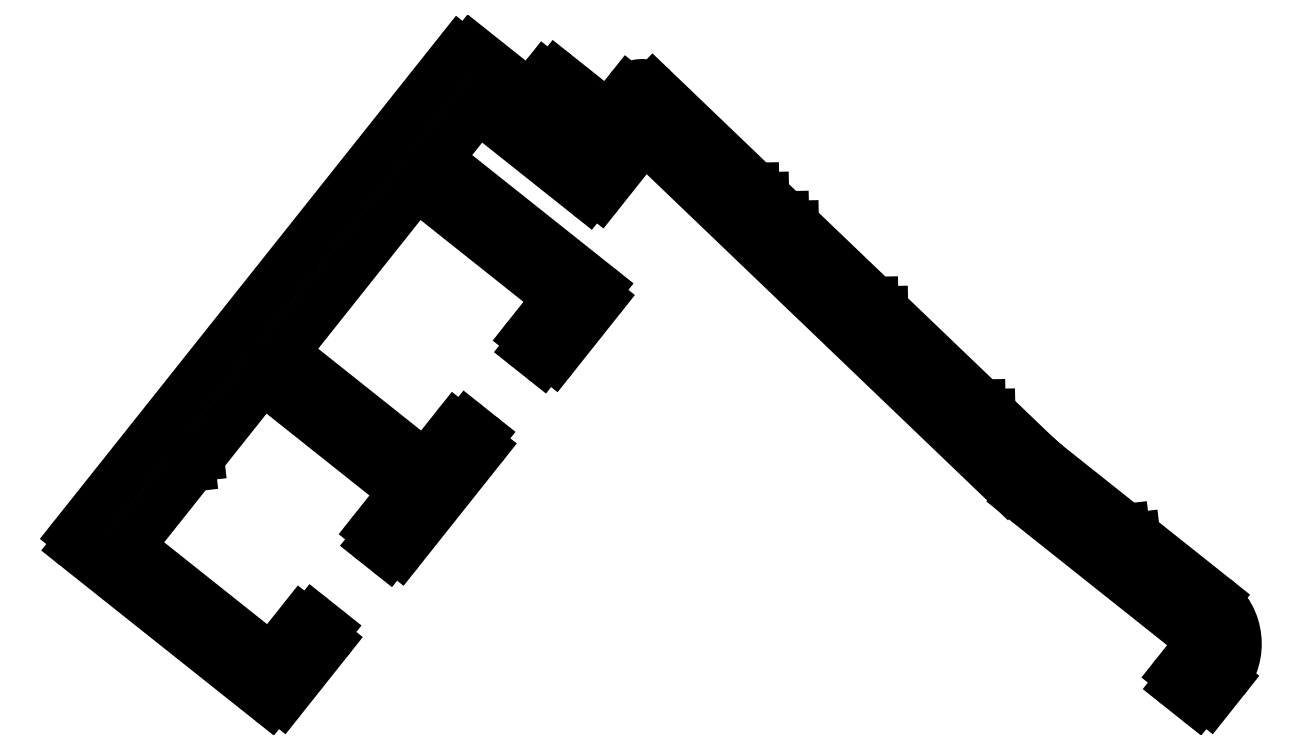
<metadata>
{"format":"dxf","ext":"dxf","renderer":"ezdxf+matplotlib","layout":"modelspace","background":"white","min_lineweight":24,"dpi":150}
</metadata>
<code>
0
SECTION
2
ENTITIES
0
ARC
8
0
10
2595
20
1875
30
0
40
0.3
50
46.22
51
91.22
0
LINE
8
0
10
2594
20
1875
30
0
11
2595
21
1875
31
0
0
LINE
8
0
10
2594
20
1875
30
0
11
2594
21
1876
31
0
0
ARC
8
0
10
2594
20
1876
30
0
40
0.3
50
1.224
51
46.22
0
LINE
8
0
10
2594
20
1876
30
0
11
2588
21
1881
31
0
0
ARC
8
0
10
2588
20
1881
30
0
40
0.3
50
46.22
51
91.22
0
LINE
8
0
10
2588
20
1881
30
0
11
2588
21
1881
31
0
0
LINE
8
0
10
2588
20
1881
30
0
11
2588
21
1882
31
0
0
ARC
8
0
10
2587
20
1882
30
0
40
0.3
50
1.224
51
46.22
0
LINE
8
0
10
2587
20
1882
30
0
11
2583
21
1886
31
0
0
ARC
8
0
10
2583
20
1886
30
0
40
0.3
50
46.22
51
91.22
0
LINE
8
0
10
2582
20
1887
30
0
11
2583
21
1887
31
0
0
LINE
8
0
10
2582
20
1887
30
0
11
2582
21
1887
31
0
0
ARC
8
0
10
2582
20
1887
30
0
40
0.3
50
1.224
51
46.22
0
LINE
8
0
10
2582
20
1887
30
0
11
2581
21
1888
31
0
0
ARC
8
0
10
2581
20
1888
30
0
40
0.3
50
46.22
51
91.22
0
LINE
8
0
10
2580
20
1888
30
0
11
2581
21
1888
31
0
0
LINE
8
0
10
2580
20
1888
30
0
11
2580
21
1889
31
0
0
ARC
8
0
10
2580
20
1889
30
0
40
0.3
50
1.224
51
46.22
0
LINE
8
0
10
2580
20
1889
30
0
11
2574
21
1895
31
0
0
ARC
8
0
10
2573
20
1894
30
0
40
1
50
46.22
51
141.5
0
LINE
8
0
10
2570
20
1892
30
0
11
2573
21
1895
31
0
0
LINE
8
0
10
2568
20
1893
30
0
11
2570
21
1892
31
0
0
LINE
8
0
10
2569
20
1894
30
0
11
2568
21
1893
31
0
0
ARC
8
0
10
2569
20
1895
30
0
40
0.5
50
321.5
51
51.5
0
LINE
8
0
10
2568
20
1896
30
0
11
2569
21
1895
31
0
0
ARC
8
0
10
2568
20
1895
30
0
40
0.5
50
51.5
51
141.5
0
LINE
8
0
10
2567
20
1894
30
0
11
2568
21
1896
31
0
0
LINE
8
0
10
2563
20
1897
30
0
11
2567
21
1894
31
0
0
ARC
8
0
10
2563
20
1897
30
0
40
0.5
50
51.5
51
141.5
0
LINE
8
0
10
2539
20
1868
30
0
11
2562
21
1897
31
0
0
ARC
8
0
10
2540
20
1867
30
0
40
0.5
50
141.5
51
231.5
0
LINE
8
0
10
2539
20
1867
30
0
11
2551
21
1858
31
0
0
ARC
8
0
10
2551
20
1858
30
0
40
0.5
50
231.5
51
321.5
0
LINE
8
0
10
2552
20
1858
30
0
11
2554
21
1861
31
0
0
ARC
8
0
10
2554
20
1862
30
0
40
0.5
50
321.5
51
51.5
0
LINE
8
0
10
2554
20
1862
30
0
11
2554
21
1863
31
0
0
ARC
8
0
10
2553
20
1862
30
0
40
0.5
50
51.5
51
141.5
0
LINE
8
0
10
2551
20
1860
30
0
11
2553
21
1863
31
0
0
LINE
8
0
10
2542
20
1867
30
0
11
2551
21
1860
31
0
0
LINE
8
0
10
2542
20
1867
30
0
11
2546
21
1872
31
0
0
ARC
8
0
10
2546
20
1872
30
0
40
0.3
50
321.5
51
6.499
0
LINE
8
0
10
2546
20
1873
30
0
11
2546
21
1872
31
0
0
LINE
8
0
10
2546
20
1873
30
0
11
2547
21
1873
31
0
0
ARC
8
0
10
2547
20
1873
30
0
40
0.3
50
276.5
51
321.5
0
LINE
8
0
10
2547
20
1873
30
0
11
2551
21
1877
31
0
0
LINE
8
0
10
2551
20
1877
30
0
11
2559
21
1870
31
0
0
LINE
8
0
10
2559
20
1870
30
0
11
2557
21
1868
31
0
0
ARC
8
0
10
2558
20
1868
30
0
40
0.5
50
141.5
51
231.5
0
LINE
8
0
10
2558
20
1867
30
0
11
2557
21
1867
31
0
0
ARC
8
0
10
2558
20
1867
30
0
40
0.5
50
231.5
51
321.5
0
LINE
8
0
10
2564
20
1873
30
0
11
2559
21
1867
31
0
0
ARC
8
0
10
2563
20
1873
30
0
40
0.5
50
321.5
51
51.5
0
LINE
8
0
10
2564
20
1874
30
0
11
2563
21
1874
31
0
0
ARC
8
0
10
2563
20
1874
30
0
40
0.5
50
51.5
51
141.5
0
LINE
8
0
10
2560
20
1872
30
0
11
2562
21
1874
31
0
0
LINE
8
0
10
2552
20
1879
30
0
11
2560
21
1872
31
0
0
LINE
8
0
10
2552
20
1879
30
0
11
2560
21
1889
31
0
0
LINE
8
0
10
2560
20
1889
30
0
11
2568
21
1882
31
0
0
LINE
8
0
10
2568
20
1882
30
0
11
2567
21
1880
31
0
0
ARC
8
0
10
2567
20
1880
30
0
40
0.5
50
141.5
51
231.5
0
LINE
8
0
10
2567
20
1879
30
0
11
2567
21
1879
31
0
0
ARC
8
0
10
2568
20
1879
30
0
40
0.5
50
231.5
51
321.5
0
LINE
8
0
10
2571
20
1882
30
0
11
2568
21
1879
31
0
0
ARC
8
0
10
2571
20
1882
30
0
40
0.5
50
321.5
51
51.5
0
LINE
8
0
10
2561
20
1891
30
0
11
2571
21
1883
31
0
0
LINE
8
0
10
2561
20
1891
30
0
11
2564
21
1894
31
0
0
LINE
8
0
10
2564
20
1894
30
0
11
2570
21
1888
31
0
0
ARC
8
0
10
2571
20
1889
30
0
40
0.5
50
231.5
51
321.5
0
LINE
8
0
10
2571
20
1889
30
0
11
2573
21
1892
31
0
0
ARC
8
0
10
2574
20
1891
30
0
40
0.3
50
46.22
51
141.5
0
LINE
8
0
10
2596
20
1871
30
0
11
2574
21
1892
31
0
0
ARC
8
0
10
2604
20
1880
30
0
40
12.5
50
226.2
51
231.5
0
LINE
8
0
10
2597
20
1870
30
0
11
2607
21
1862
31
0
0
ARC
8
0
10
2606
20
1861
30
0
40
1
50
321.5
51
51.5
0
LINE
8
0
10
2606
20
1859
30
0
11
2607
21
1861
31
0
0
ARC
8
0
10
2606
20
1859
30
0
40
0.5
50
141.5
51
231.5
0
LINE
8
0
10
2606
20
1859
30
0
11
2607
21
1858
31
0
0
ARC
8
0
10
2607
20
1858
30
0
40
0.5
50
231.5
51
321.5
0
LINE
8
0
10
2608
20
1858
30
0
11
2609
21
1859
31
0
0
ARC
8
0
10
2606
20
1861
30
0
40
3.5
50
321.5
51
51.5
0
LINE
8
0
10
2604
20
1868
30
0
11
2608
21
1864
31
0
0
ARC
8
0
10
2603
20
1867
30
0
40
0.3
50
51.5
51
96.5
0
LINE
8
0
10
2603
20
1868
30
0
11
2603
21
1868
31
0
0
LINE
8
0
10
2603
20
1868
30
0
11
2603
21
1868
31
0
0
ARC
8
0
10
2602
20
1868
30
0
40
0.3
50
6.499
51
51.5
0
LINE
8
0
10
2598
20
1872
30
0
11
2603
21
1868
31
0
0
ARC
8
0
10
2604
20
1880
30
0
40
10
50
226.2
51
231.5
0
LINE
8
0
10
2597
20
1873
30
0
11
2595
21
1875
31
0
0
ENDSEC
0
EOF

</code>
